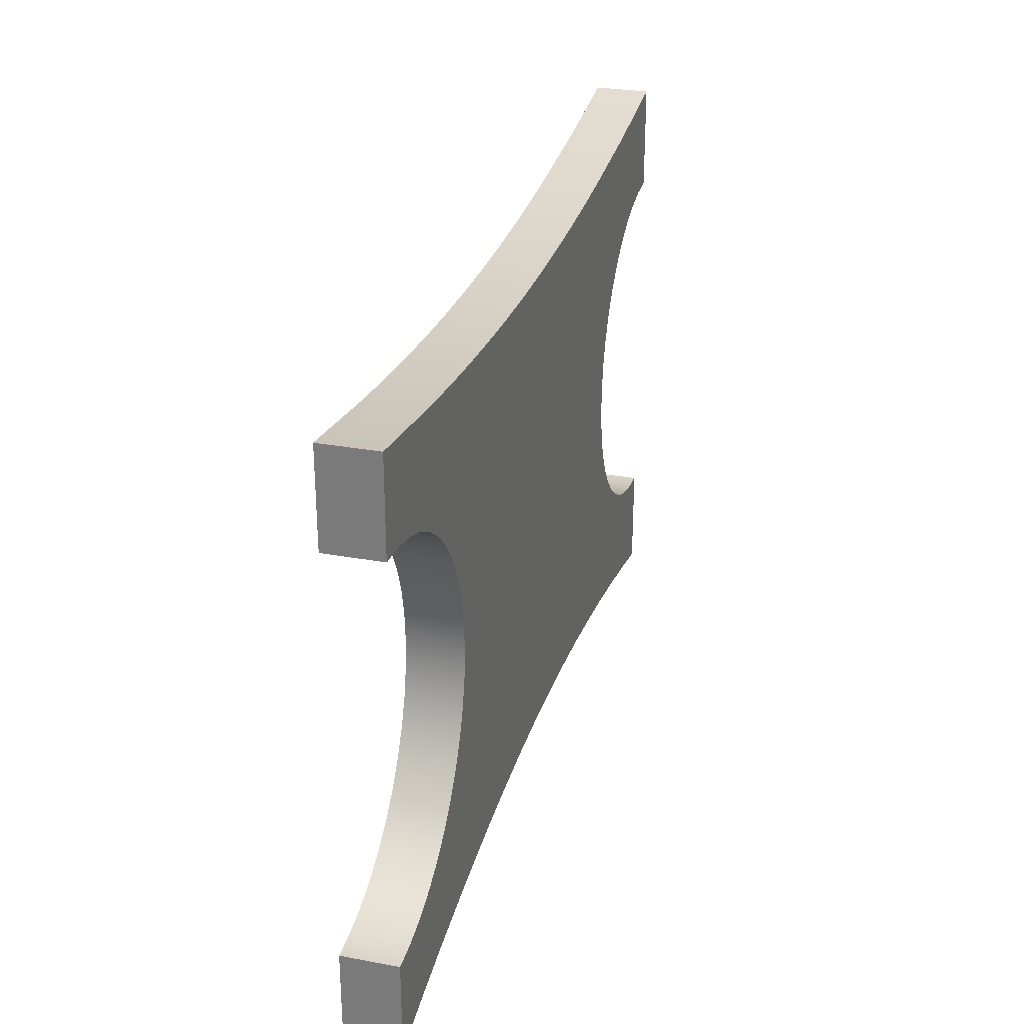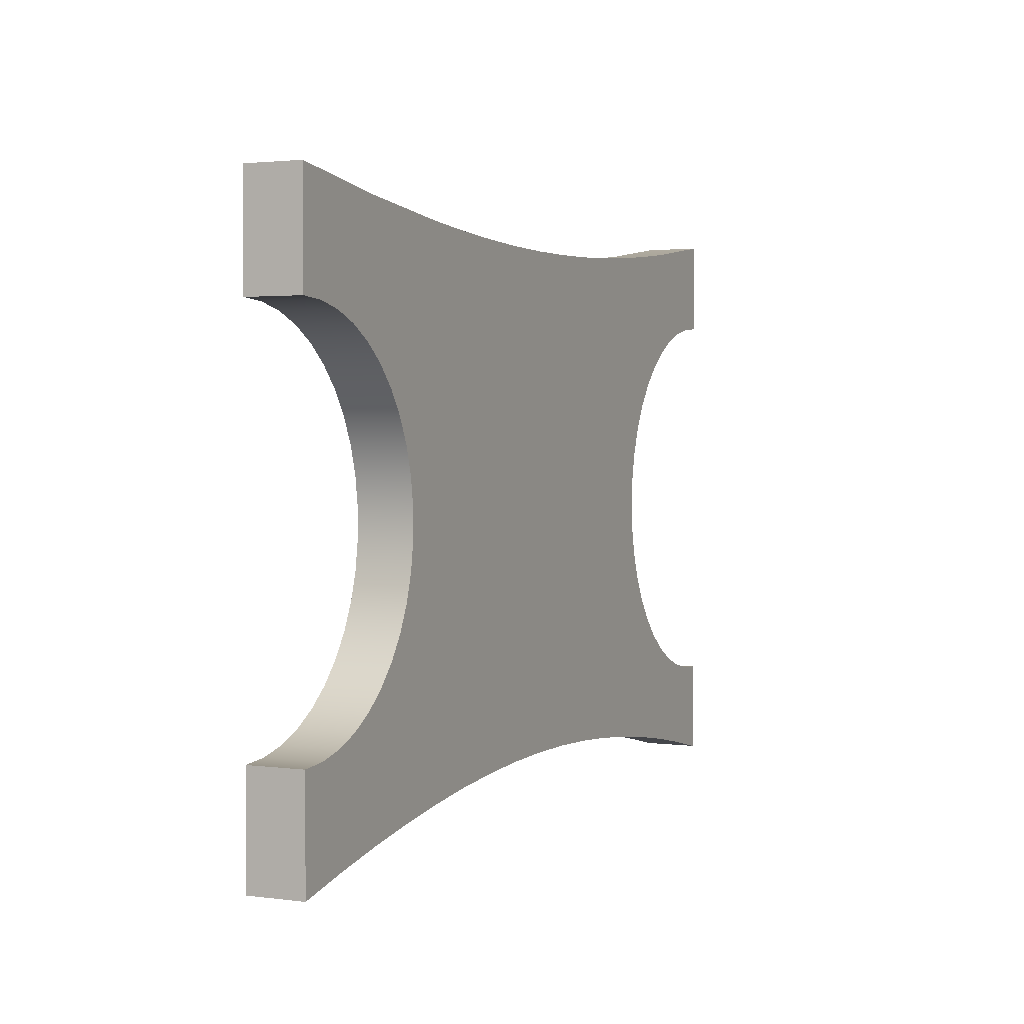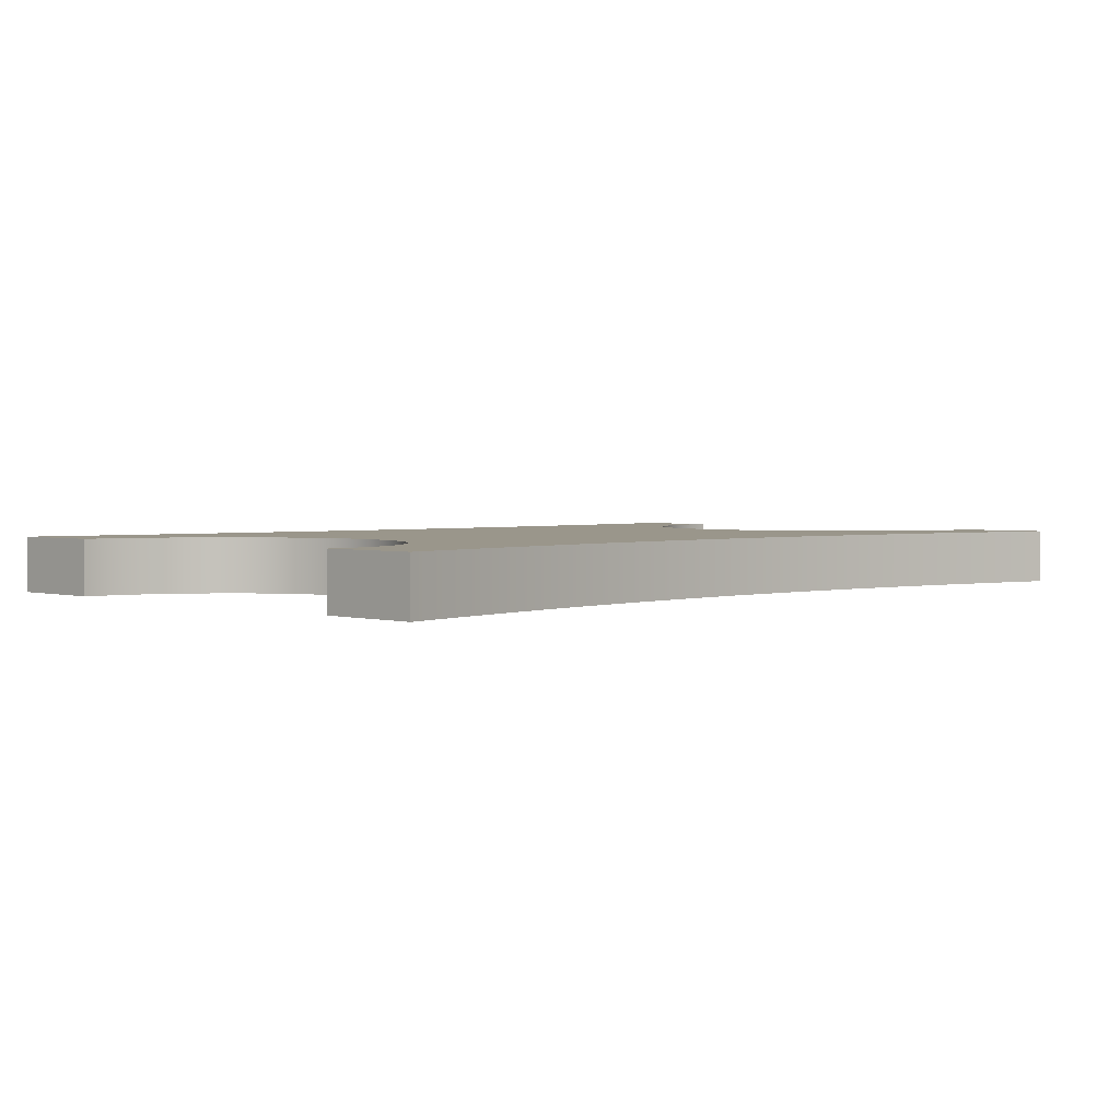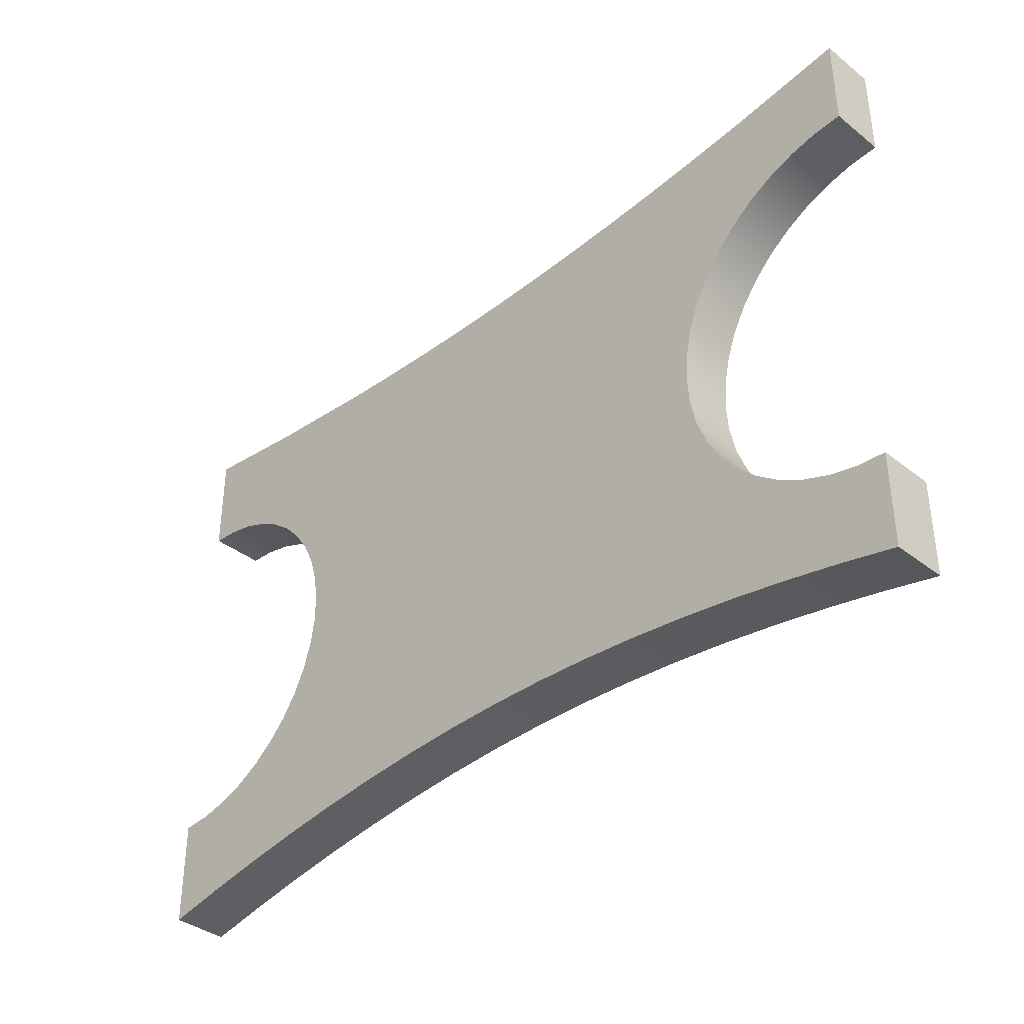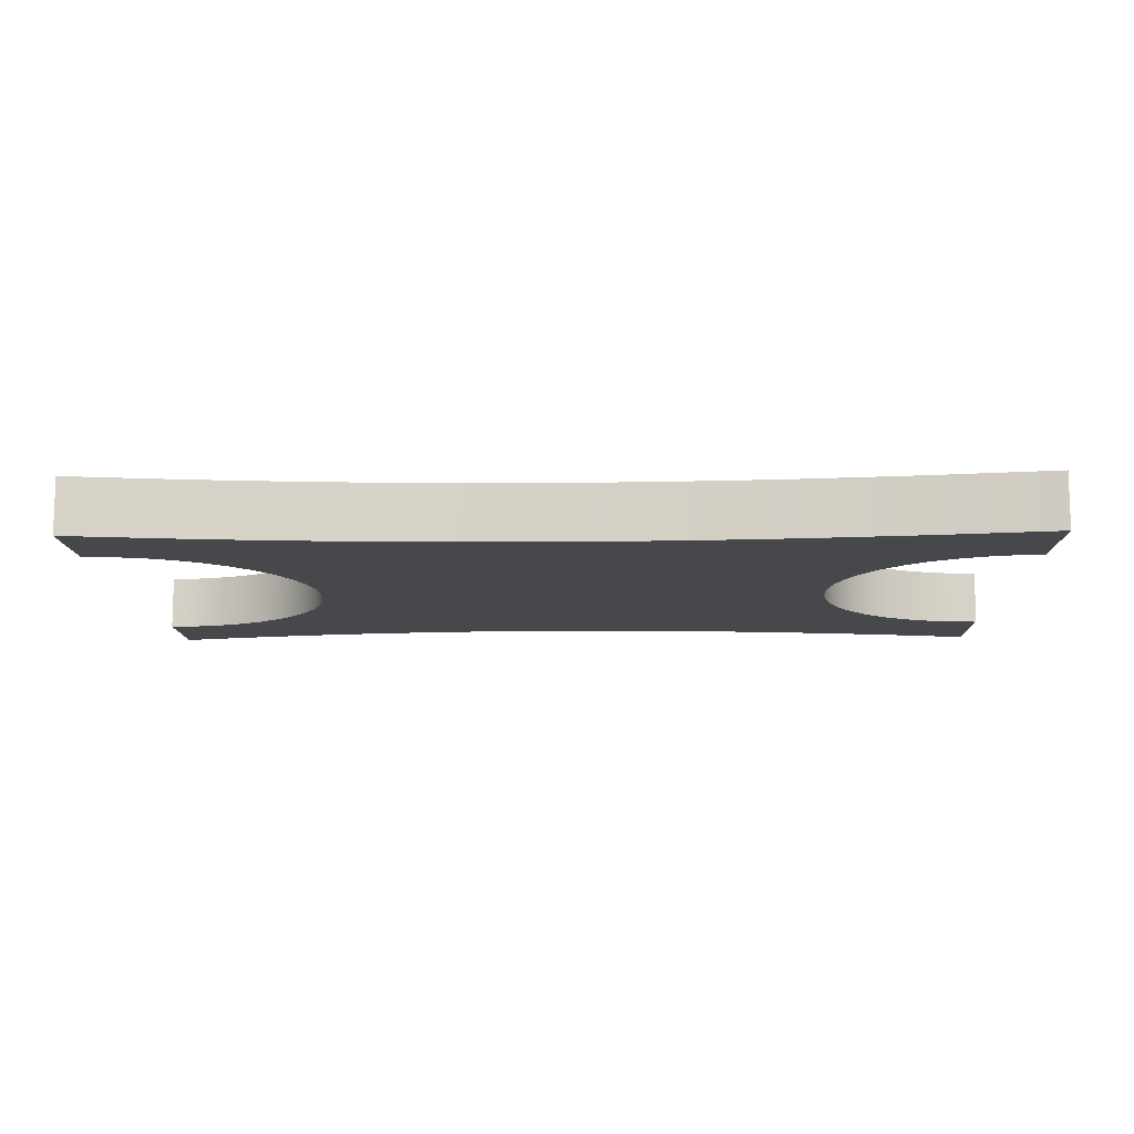
<metadata>
{"format":"obj","ext":"obj","renderer":"f3d","projection":"perspective","resolution":1024,"background":"white","views":[{"elev":28.7,"azim":-74.4,"up":"+Z"},{"elev":2.3,"azim":114.7,"up":"+Z"},{"elev":2.3,"azim":135.5,"up":"+Y"},{"elev":-37.4,"azim":-135.0,"up":"+Z"},{"elev":-11.2,"azim":1.4,"up":"+Y"}]}
</metadata>
<code>
v 1.107e-16 0 0.8597
v 0.2574 0 0.8781
v 0.5095 0 0.933
v 0.7513 0 1.023
v 0.9778 0 1.147
v 1.184 0 1.301
v 1.367 0 1.484
v 1.521 0 1.69
v 1.645 0 1.917
v 1.735 0 2.159
v 1.79 0 2.411
v 1.809 0 2.668
v 1.79 0 2.926
v 1.735 0 3.178
v 1.645 0 3.42
v 1.521 0 3.646
v 1.367 0 3.853
v 1.184 0 4.035
v 0.9778 0 4.19
v 0.7513 0 4.313
v 0.5095 0 4.404
v 0.2574 0 4.458
v 1.107e-16 0 4.477
v 1.107e-16 0.5 4.477
v 0.2574 0.5 4.458
v 0.5095 0.5 4.404
v 0.7513 0.5 4.313
v 0.9778 0.5 4.19
v 1.184 0.5 4.035
v 1.367 0.5 3.853
v 1.521 0.5 3.646
v 1.645 0.5 3.42
v 1.735 0.5 3.178
v 1.79 0.5 2.926
v 1.809 0.5 2.668
v 1.79 0.5 2.411
v 1.735 0.5 2.159
v 1.645 0.5 1.917
v 1.521 0.5 1.69
v 1.367 0.5 1.484
v 1.184 0.5 1.301
v 0.9778 0.5 1.147
v 0.7513 0.5 1.023
v 0.5095 0.5 0.933
v 0.2574 0.5 0.8781
v 1.107e-16 0.5 0.8597
v 0 0 0
v 1.107e-16 0 0.8597
v 1.107e-16 0.5 0.8597
v 0 0.5 0
v 8.23 0 0
v 7.702 0 0.1116
v 7.176 0 0.2102
v 6.651 0 0.2956
v 6.129 0 0.3671
v 5.607 0 0.424
v 5.088 0 0.4657
v 4.571 0 0.4912
v 4.055 0 0.5001
v 3.542 0 0.4919
v 3.03 0 0.467
v 2.521 0 0.4259
v 2.013 0 0.3691
v 1.508 0 0.2975
v 1.003 0 0.2118
v 0.5009 0 0.1125
v 0 0 0
v 0 0.5 0
v 0.5009 0.5 0.1125
v 1.003 0.5 0.2118
v 1.508 0.5 0.2975
v 2.013 0.5 0.3691
v 2.521 0.5 0.4259
v 3.03 0.5 0.467
v 3.542 0.5 0.4919
v 4.055 0.5 0.5001
v 4.571 0.5 0.4912
v 5.088 0.5 0.4657
v 5.607 0.5 0.424
v 6.129 0.5 0.3671
v 6.651 0.5 0.2956
v 7.176 0.5 0.2102
v 7.702 0.5 0.1116
v 8.23 0.5 0
v 8.23 0 0.9625
v 8.23 0 0
v 8.23 0.5 0
v 8.23 0.5 0.9625
v 8.23 0 4.374
v 7.976 0 4.355
v 7.727 0 4.298
v 7.49 0 4.205
v 7.269 0 4.078
v 7.07 0 3.919
v 6.896 0 3.732
v 6.753 0 3.521
v 6.642 0 3.291
v 6.567 0 3.048
v 6.529 0 2.796
v 6.529 0 2.541
v 6.567 0 2.289
v 6.642 0 2.045
v 6.753 0 1.815
v 6.896 0 1.605
v 7.07 0 1.418
v 7.269 0 1.259
v 7.49 0 1.131
v 7.727 0 1.038
v 7.976 0 0.9816
v 8.23 0 0.9625
v 8.23 0.5 0.9625
v 7.976 0.5 0.9816
v 7.727 0.5 1.038
v 7.49 0.5 1.131
v 7.269 0.5 1.259
v 7.07 0.5 1.418
v 6.896 0.5 1.605
v 6.753 0.5 1.815
v 6.642 0.5 2.045
v 6.567 0.5 2.289
v 6.529 0.5 2.541
v 6.529 0.5 2.796
v 6.567 0.5 3.048
v 6.642 0.5 3.291
v 6.753 0.5 3.521
v 6.896 0.5 3.732
v 7.07 0.5 3.919
v 7.269 0.5 4.078
v 7.49 0.5 4.205
v 7.727 0.5 4.298
v 7.976 0.5 4.355
v 8.23 0.5 4.374
v 8.23 0 5.337
v 8.23 0 4.374
v 8.23 0.5 4.374
v 8.23 0.5 5.337
v 0 0 5.337
v 1.004 0 5.194
v 1.508 0 5.136
v 2.014 0 5.088
v 2.521 0 5.05
v 3.031 0 5.022
v 3.542 0 5.005
v 4.056 0 5
v 4.571 0 5.006
v 5.088 0 5.023
v 5.608 0 5.051
v 6.129 0 5.089
v 7.176 0 5.195
v 8.23 0 5.337
v 8.23 0.5 5.337
v 7.176 0.5 5.195
v 6.129 0.5 5.089
v 5.608 0.5 5.051
v 5.088 0.5 5.023
v 4.571 0.5 5.006
v 4.056 0.5 5
v 3.542 0.5 5.005
v 3.031 0.5 5.022
v 2.521 0.5 5.05
v 2.014 0.5 5.088
v 1.508 0.5 5.136
v 1.004 0.5 5.194
v 0 0.5 5.337
v 1.107e-16 0 4.477
v 0 0 5.337
v 0 0.5 5.337
v 1.107e-16 0.5 4.477
v 1.107e-16 0.5 4.477
v 0 0.5 5.337
v 1.004 0.5 5.194
v 1.508 0.5 5.136
v 2.014 0.5 5.088
v 2.521 0.5 5.05
v 3.031 0.5 5.022
v 3.542 0.5 5.005
v 4.056 0.5 5
v 4.571 0.5 5.006
v 5.088 0.5 5.023
v 5.608 0.5 5.051
v 6.129 0.5 5.089
v 7.176 0.5 5.195
v 8.23 0.5 5.337
v 8.23 0.5 4.374
v 7.976 0.5 4.355
v 7.727 0.5 4.298
v 7.49 0.5 4.205
v 7.269 0.5 4.078
v 7.07 0.5 3.919
v 6.896 0.5 3.732
v 6.753 0.5 3.521
v 6.642 0.5 3.291
v 6.567 0.5 3.048
v 6.529 0.5 2.796
v 6.529 0.5 2.541
v 6.567 0.5 2.289
v 6.642 0.5 2.045
v 6.753 0.5 1.815
v 6.896 0.5 1.605
v 7.07 0.5 1.418
v 7.269 0.5 1.259
v 7.49 0.5 1.131
v 7.727 0.5 1.038
v 7.976 0.5 0.9816
v 8.23 0.5 0.9625
v 8.23 0.5 0
v 7.702 0.5 0.1116
v 7.176 0.5 0.2102
v 6.651 0.5 0.2956
v 6.129 0.5 0.3671
v 5.607 0.5 0.424
v 5.088 0.5 0.4657
v 4.571 0.5 0.4912
v 4.055 0.5 0.5001
v 3.542 0.5 0.4919
v 3.03 0.5 0.467
v 2.521 0.5 0.4259
v 2.013 0.5 0.3691
v 1.508 0.5 0.2975
v 1.003 0.5 0.2118
v 0.5009 0.5 0.1125
v 0 0.5 0
v 1.107e-16 0.5 0.8597
v 0.2574 0.5 0.8781
v 0.5095 0.5 0.933
v 0.7513 0.5 1.023
v 0.9778 0.5 1.147
v 1.184 0.5 1.301
v 1.367 0.5 1.484
v 1.521 0.5 1.69
v 1.645 0.5 1.917
v 1.735 0.5 2.159
v 1.79 0.5 2.411
v 1.809 0.5 2.668
v 1.79 0.5 2.926
v 1.735 0.5 3.178
v 1.645 0.5 3.42
v 1.521 0.5 3.646
v 1.367 0.5 3.853
v 1.184 0.5 4.035
v 0.9778 0.5 4.19
v 0.7513 0.5 4.313
v 0.5095 0.5 4.404
v 0.2574 0.5 4.458
v 0 0 5.337
v 1.107e-16 0 4.477
v 0.2574 0 4.458
v 0.5095 0 4.404
v 0.7513 0 4.313
v 0.9778 0 4.19
v 1.184 0 4.035
v 1.367 0 3.853
v 1.521 0 3.646
v 1.645 0 3.42
v 1.735 0 3.178
v 1.79 0 2.926
v 1.809 0 2.668
v 1.79 0 2.411
v 1.735 0 2.159
v 1.645 0 1.917
v 1.521 0 1.69
v 1.367 0 1.484
v 1.184 0 1.301
v 0.9778 0 1.147
v 0.7513 0 1.023
v 0.5095 0 0.933
v 0.2574 0 0.8781
v 1.107e-16 0 0.8597
v 0 0 0
v 0.5009 0 0.1125
v 1.003 0 0.2118
v 1.508 0 0.2975
v 2.013 0 0.3691
v 2.521 0 0.4259
v 3.03 0 0.467
v 3.542 0 0.4919
v 4.055 0 0.5001
v 4.571 0 0.4912
v 5.088 0 0.4657
v 5.607 0 0.424
v 6.129 0 0.3671
v 6.651 0 0.2956
v 7.176 0 0.2102
v 7.702 0 0.1116
v 8.23 0 0
v 8.23 0 0.9625
v 7.976 0 0.9816
v 7.727 0 1.038
v 7.49 0 1.131
v 7.269 0 1.259
v 7.07 0 1.418
v 6.896 0 1.605
v 6.753 0 1.815
v 6.642 0 2.045
v 6.567 0 2.289
v 6.529 0 2.541
v 6.529 0 2.796
v 6.567 0 3.048
v 6.642 0 3.291
v 6.753 0 3.521
v 6.896 0 3.732
v 7.07 0 3.919
v 7.269 0 4.078
v 7.49 0 4.205
v 7.727 0 4.298
v 7.976 0 4.355
v 8.23 0 4.374
v 8.23 0 5.337
v 7.176 0 5.195
v 6.129 0 5.089
v 5.608 0 5.051
v 5.088 0 5.023
v 4.571 0 5.006
v 4.056 0 5
v 3.542 0 5.005
v 3.031 0 5.022
v 2.521 0 5.05
v 2.014 0 5.088
v 1.508 0 5.136
v 1.004 0 5.194
g c8ed47b6-e2f3-11ea-baab-54bf646e7e1f
f 46 1 45
f 45 1 2
f 45 2 44
f 44 2 3
f 44 3 43
f 43 3 4
f 43 4 42
f 42 4 5
f 42 5 41
f 41 5 6
f 41 6 40
f 40 6 7
f 40 7 39
f 39 7 8
f 39 8 38
f 38 8 9
f 38 9 37
f 37 9 10
f 37 10 36
f 36 10 11
f 36 11 35
f 35 11 12
f 35 12 34
f 34 12 13
f 34 13 33
f 33 13 14
f 33 14 32
f 32 14 15
f 32 15 31
f 31 15 16
f 31 16 30
f 30 16 17
f 30 17 29
f 29 17 18
f 29 18 28
f 28 18 19
f 28 19 27
f 27 19 20
f 27 20 26
f 26 20 21
f 26 21 25
f 25 21 22
f 25 22 24
f 24 22 23
g c8ed6ec0-e2f3-11ea-886b-54bf646e7e1f
f 47 48 50
f 50 48 49
g c8ed95ca-e2f3-11ea-8886-54bf646e7e1f
f 51 52 84
f 84 52 83
f 83 52 53
f 83 53 82
f 82 53 54
f 82 54 81
f 81 54 55
f 81 55 80
f 80 55 56
f 80 56 79
f 79 56 57
f 79 57 78
f 78 57 58
f 78 58 77
f 77 58 59
f 77 59 76
f 76 59 60
f 76 60 75
f 75 60 61
f 75 61 74
f 74 61 62
f 74 62 73
f 73 62 63
f 73 63 72
f 72 63 64
f 72 64 71
f 71 64 65
f 71 65 70
f 70 65 66
f 70 66 69
f 69 66 67
f 69 67 68
g c8edbce8-e2f3-11ea-883f-54bf646e7e1f
f 85 86 88
f 88 86 87
g c8ee0b0a-e2f3-11ea-a913-54bf646e7e1f
f 132 89 131
f 131 89 90
f 131 90 130
f 130 90 91
f 130 91 129
f 129 91 92
f 129 92 128
f 128 92 93
f 128 93 127
f 127 93 94
f 127 94 126
f 126 94 95
f 126 95 125
f 125 95 96
f 125 96 124
f 124 96 97
f 124 97 123
f 123 97 98
f 123 98 122
f 122 98 99
f 122 99 121
f 121 99 100
f 121 100 120
f 120 100 101
f 120 101 119
f 119 101 102
f 119 102 118
f 118 102 103
f 118 103 117
f 117 103 104
f 117 104 116
f 116 104 105
f 116 105 115
f 115 105 106
f 115 106 114
f 114 106 107
f 114 107 113
f 113 107 108
f 113 108 112
f 112 108 109
f 112 109 111
f 111 109 110
g c8ee5926-e2f3-11ea-9770-54bf646e7e1f
f 133 134 136
f 136 134 135
g c8eea75a-e2f3-11ea-af0c-54bf646e7e1f
f 137 138 164
f 164 138 163
f 163 138 139
f 163 139 162
f 162 139 140
f 162 140 161
f 161 140 141
f 161 141 160
f 160 141 142
f 160 142 159
f 159 142 143
f 159 143 158
f 158 143 144
f 158 144 157
f 157 144 145
f 157 145 156
f 156 145 146
f 156 146 155
f 155 146 147
f 155 147 154
f 154 147 148
f 154 148 153
f 153 148 149
f 153 149 152
f 152 149 150
f 152 150 151
g c8ef1c6e-e2f3-11ea-a790-54bf646e7e1f
f 165 166 168
f 168 166 167
g c8ef6a9c-e2f3-11ea-bc9c-54bf646e7e1f
f 169 170 244
f 244 170 171
f 244 171 243
f 243 171 242
f 242 171 172
f 242 172 241
f 241 172 173
f 241 173 240
f 240 173 174
f 240 174 239
f 239 174 175
f 239 175 238
f 238 175 176
f 238 176 237
f 237 176 177
f 237 177 236
f 236 177 193
f 236 193 235
f 235 193 194
f 235 194 234
f 234 194 195
f 234 195 233
f 233 195 196
f 233 196 232
f 232 196 214
f 232 214 215
f 193 177 192
f 192 177 178
f 192 178 191
f 191 178 179
f 191 179 190
f 190 179 180
f 190 180 189
f 189 180 181
f 189 181 188
f 188 181 187
f 187 181 182
f 187 182 186
f 186 182 185
f 185 182 183
f 185 183 184
f 214 196 213
f 213 196 197
f 213 197 212
f 212 197 198
f 212 198 199
f 212 199 211
f 211 199 200
f 211 200 210
f 210 200 201
f 210 201 209
f 209 201 202
f 209 202 208
f 208 202 203
f 208 203 204
f 208 204 207
f 207 204 205
f 207 205 206
f 232 215 231
f 231 215 216
f 231 216 230
f 230 216 217
f 230 217 229
f 229 217 228
f 228 217 218
f 228 218 227
f 227 218 219
f 227 219 226
f 226 219 220
f 226 220 225
f 225 220 221
f 225 221 224
f 224 221 223
f 223 221 222
g c8efe01a-e2f3-11ea-b83e-54bf646e7e1f
f 246 247 245
f 245 247 320
f 320 247 248
f 320 248 249
f 320 249 319
f 319 249 250
f 319 250 318
f 318 250 251
f 318 251 317
f 317 251 252
f 317 252 316
f 316 252 253
f 316 253 315
f 315 253 254
f 315 254 314
f 314 254 255
f 314 255 298
f 298 255 256
f 298 256 297
f 297 256 257
f 297 257 296
f 296 257 258
f 296 258 295
f 295 258 259
f 295 259 277
f 277 259 276
f 276 259 260
f 276 260 275
f 275 260 261
f 275 261 274
f 274 261 262
f 274 262 263
f 274 263 273
f 273 263 264
f 273 264 272
f 272 264 265
f 272 265 271
f 271 265 266
f 271 266 270
f 270 266 267
f 270 267 268
f 268 269 270
f 277 278 295
f 295 278 294
f 294 278 279
f 294 279 293
f 293 279 292
f 292 279 280
f 292 280 291
f 291 280 281
f 291 281 290
f 290 281 282
f 290 282 289
f 289 282 283
f 289 283 288
f 288 283 287
f 287 283 284
f 287 284 286
f 286 284 285
f 298 299 314
f 314 299 313
f 313 299 300
f 313 300 312
f 312 300 301
f 312 301 311
f 311 301 302
f 311 302 310
f 310 302 303
f 310 303 304
f 310 304 309
f 309 304 305
f 309 305 306
f 307 308 306
f 306 308 309

</code>
